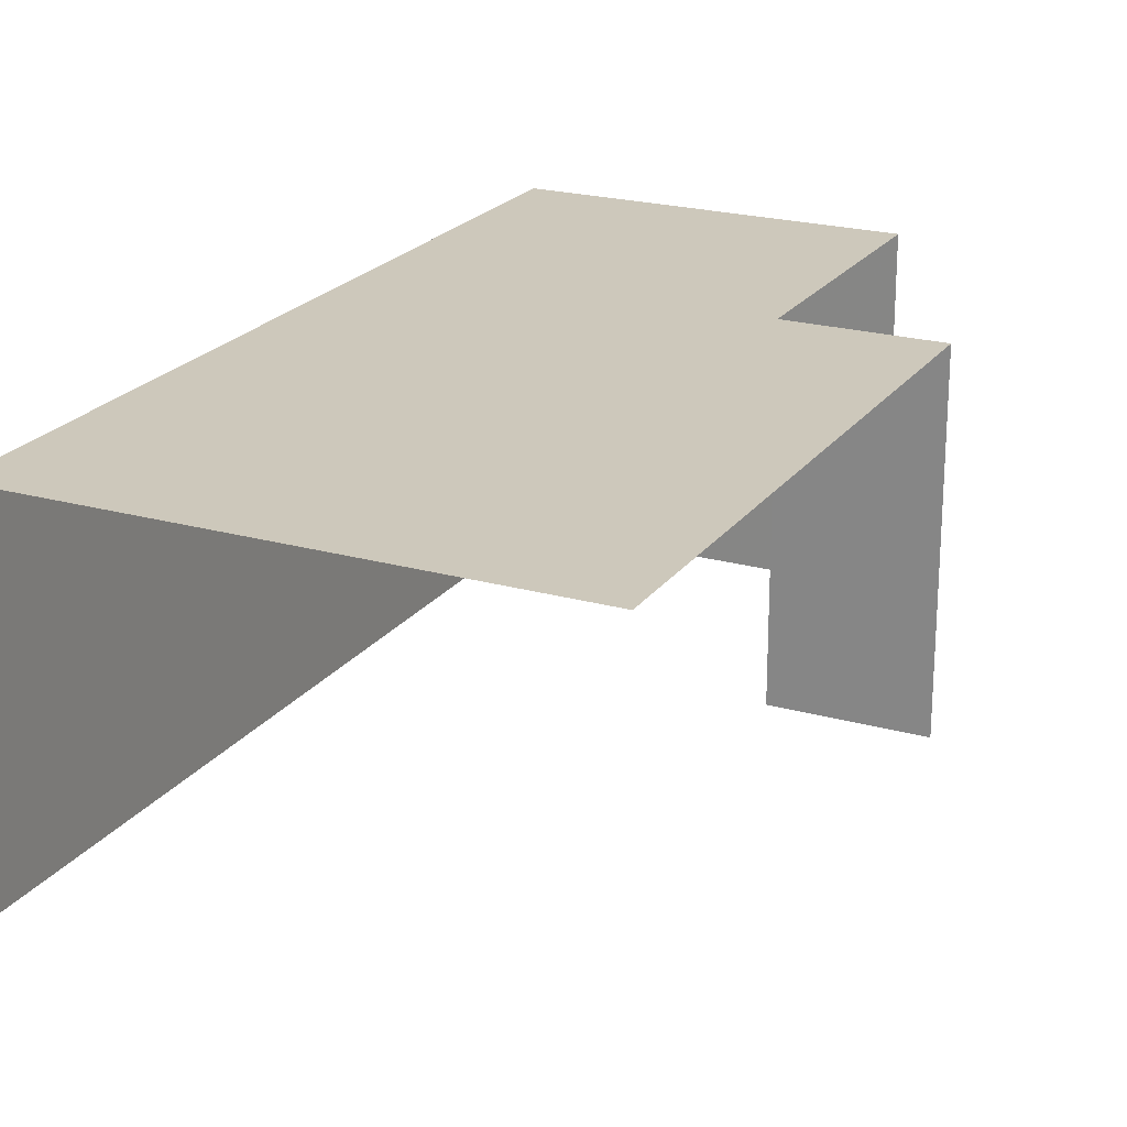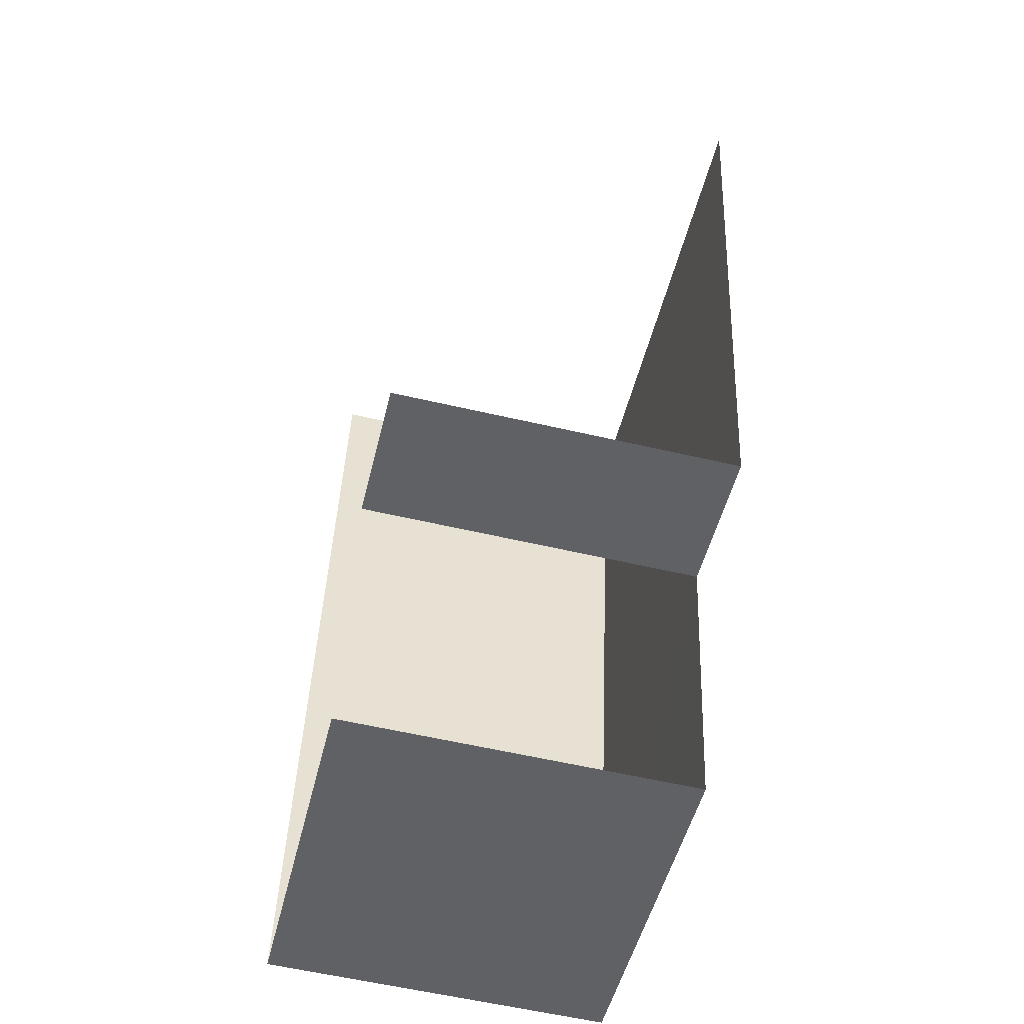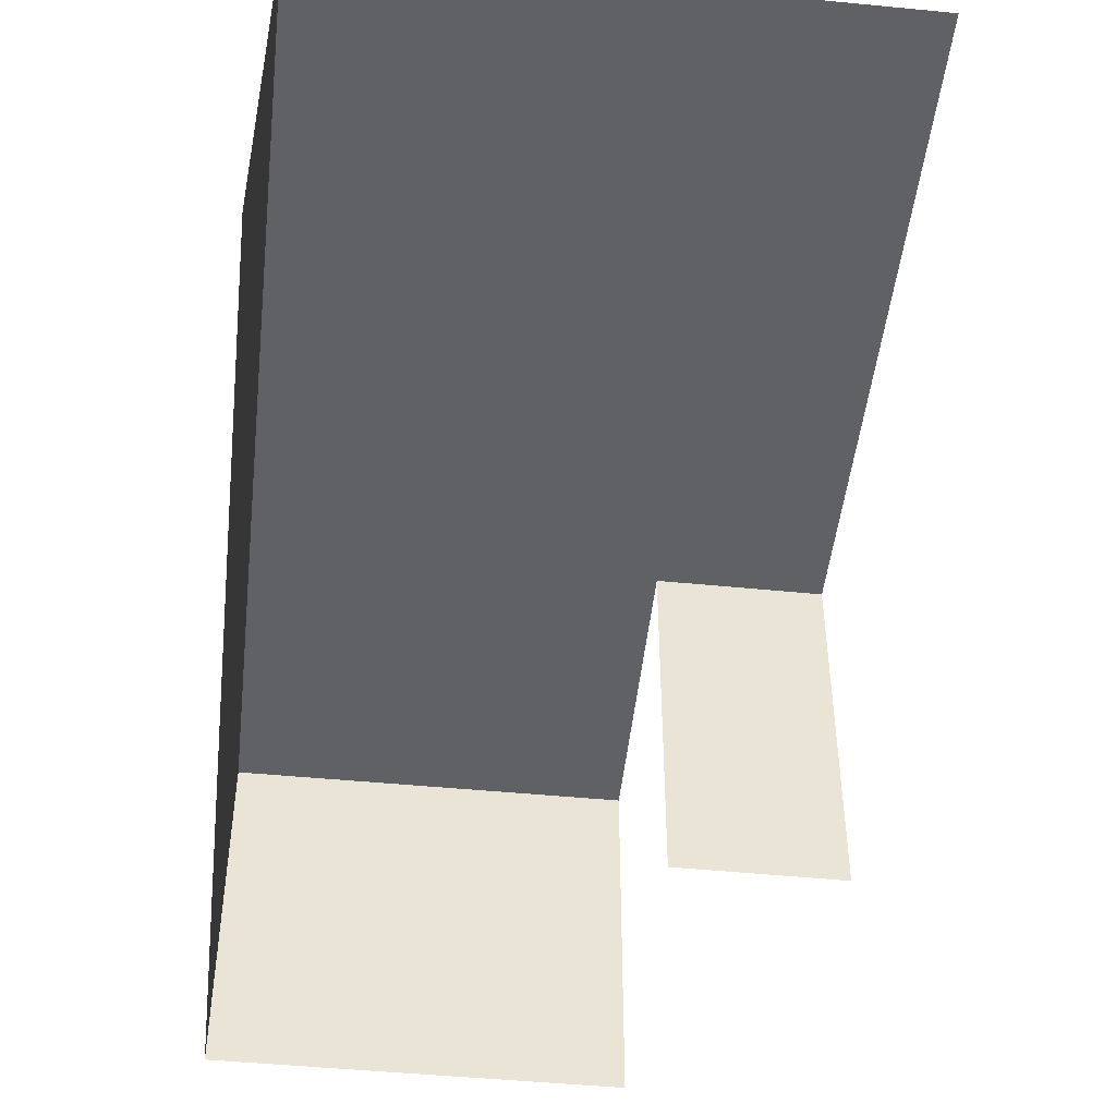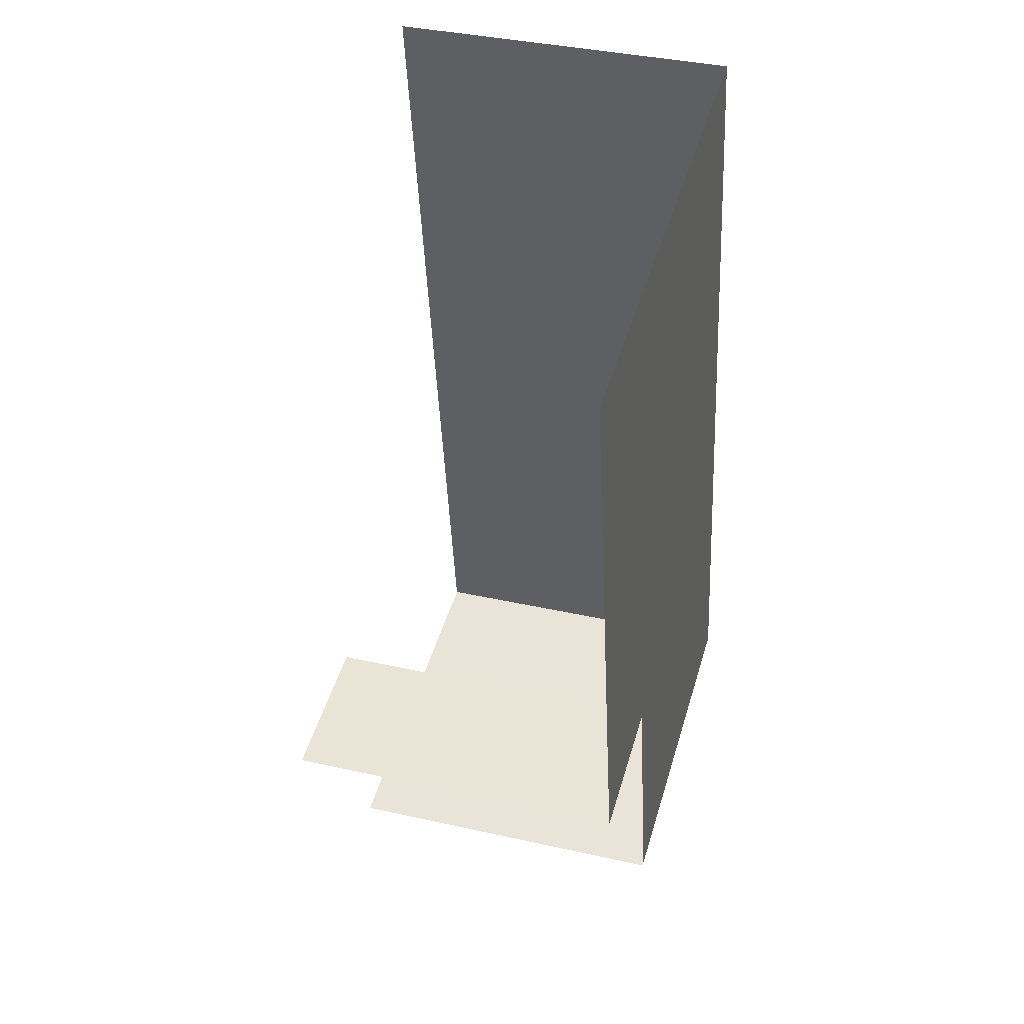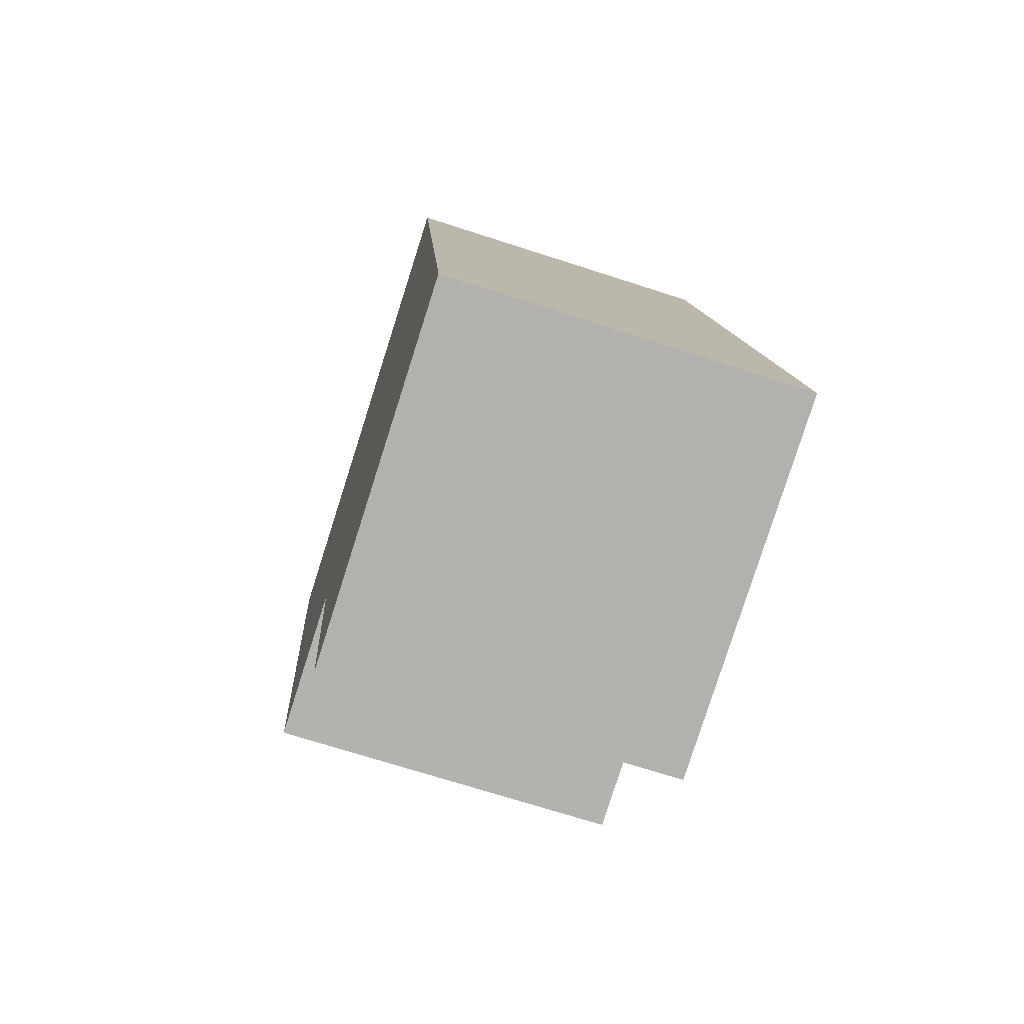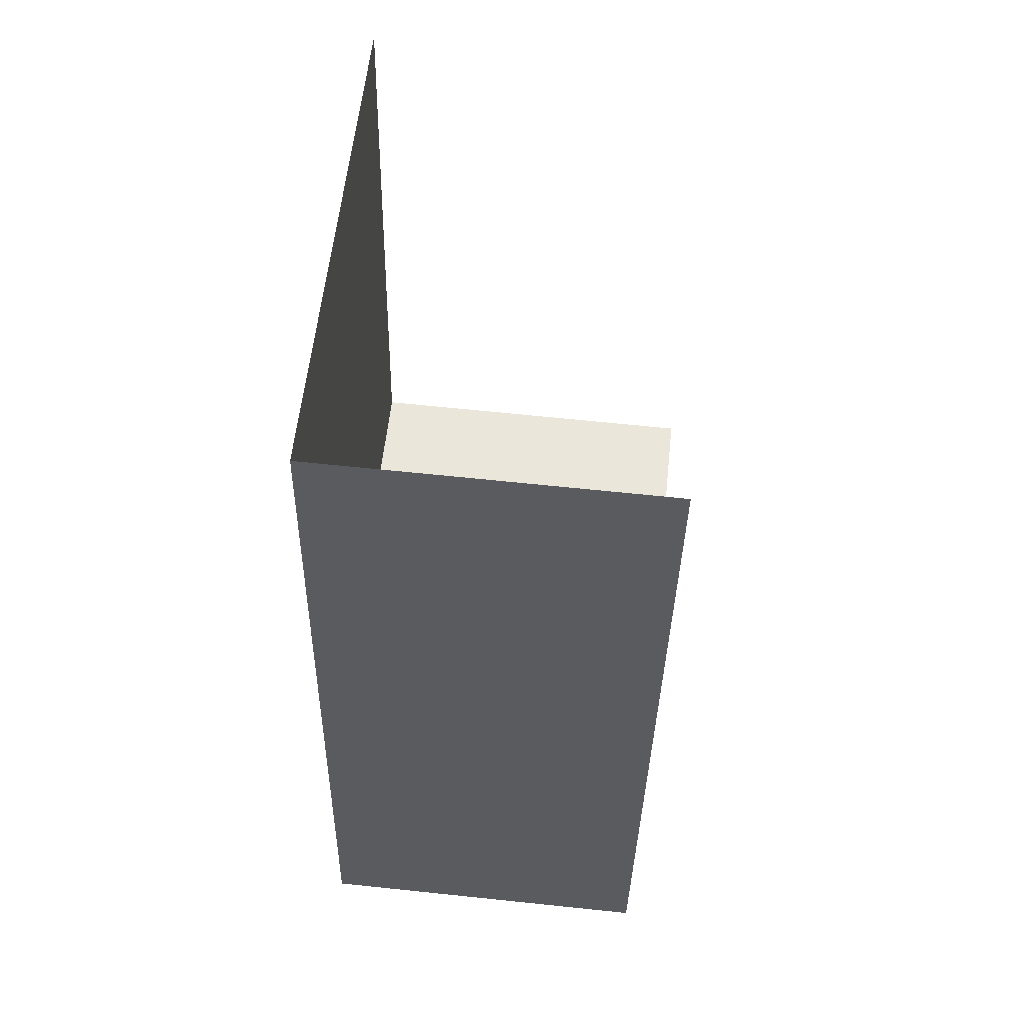
<metadata>
{"format":"obj","ext":"obj","renderer":"f3d","projection":"perspective","resolution":1024,"background":"white","views":[{"elev":22.0,"azim":-144.3,"up":"+Z"},{"elev":-58.4,"azim":-103.5,"up":"+Y"},{"elev":-48.4,"azim":-176.8,"up":"+Z"},{"elev":37.0,"azim":-73.8,"up":"+Y"},{"elev":-70.1,"azim":72.0,"up":"+Y"},{"elev":65.7,"azim":96.0,"up":"+Y"}]}
</metadata>
<code>
v -2.233e+05 -1.279e+05 16.07
v -2.233e+05 -1.279e+05 16.07
v -2.233e+05 -1.279e+05 16.07
v -2.233e+05 -1.279e+05 16.07
v -2.233e+05 -1.279e+05 16.07
v -2.233e+05 -1.279e+05 16.07
v -2.233e+05 -1.279e+05 20.83
v -2.233e+05 -1.279e+05 20.83
v -2.233e+05 -1.279e+05 20.83
v -2.233e+05 -1.279e+05 20.83
v -2.233e+05 -1.279e+05 20.83
v -2.233e+05 -1.279e+05 20.83
f 1 2 3
f 3 2 4
f 1 5 2
f 4 2 6
f 11 4 6
f 12 11 6
f 7 2 5
f 7 9 2
f 11 3 4
f 11 10 3
f 7 8 9
f 8 10 9
f 9 11 12
f 9 10 11
f 12 6 2
f 9 12 2
f 7 5 1
f 8 7 1
f 8 1 3
f 10 8 3

</code>
